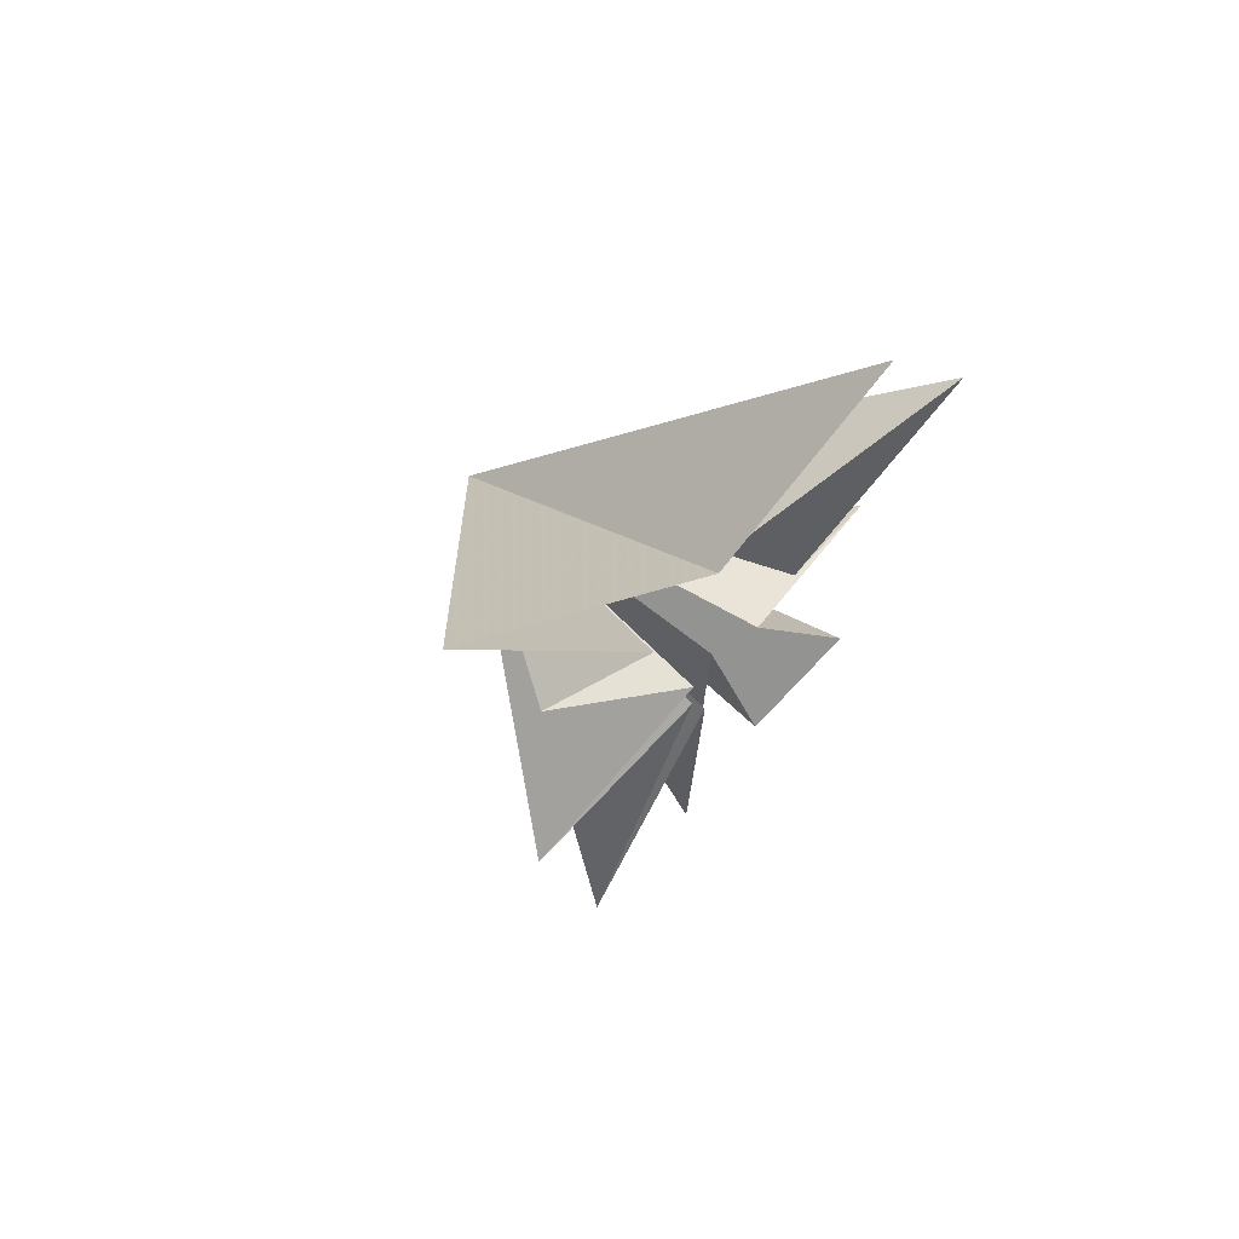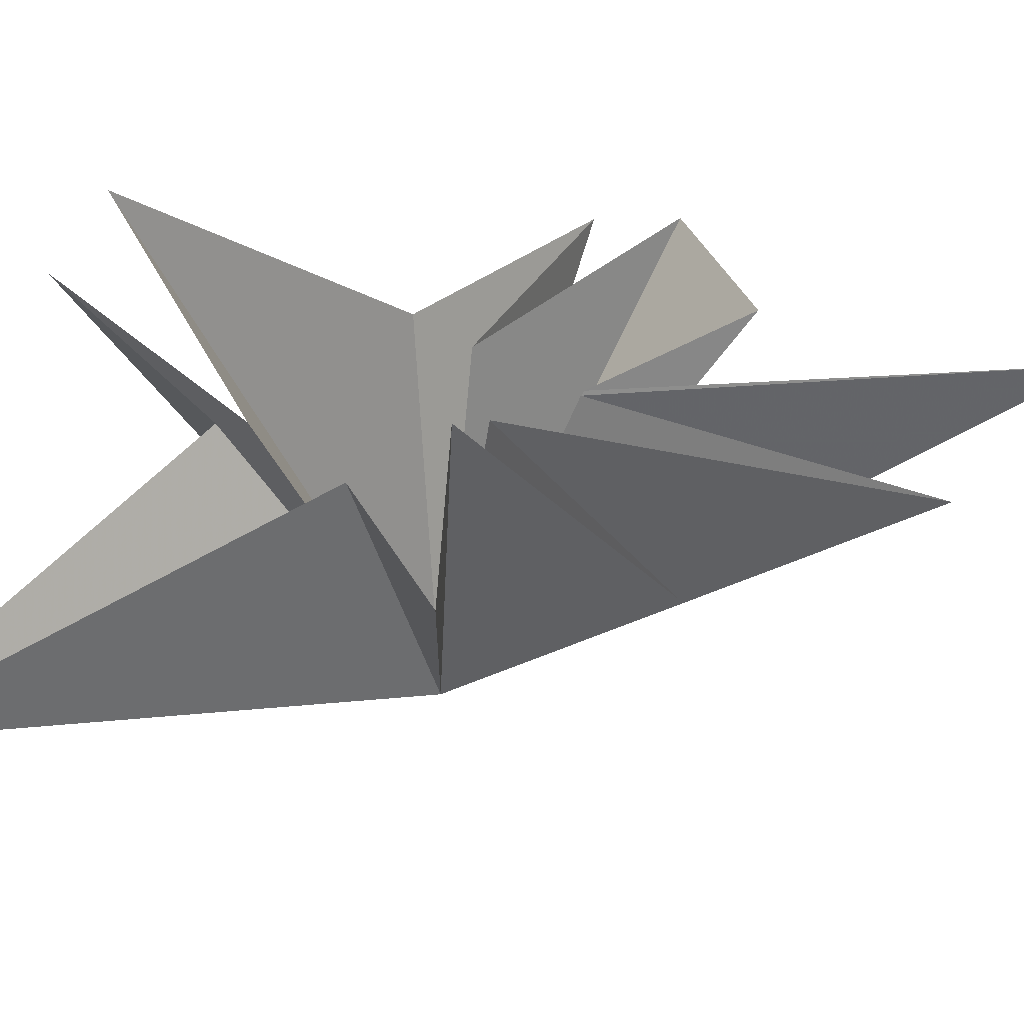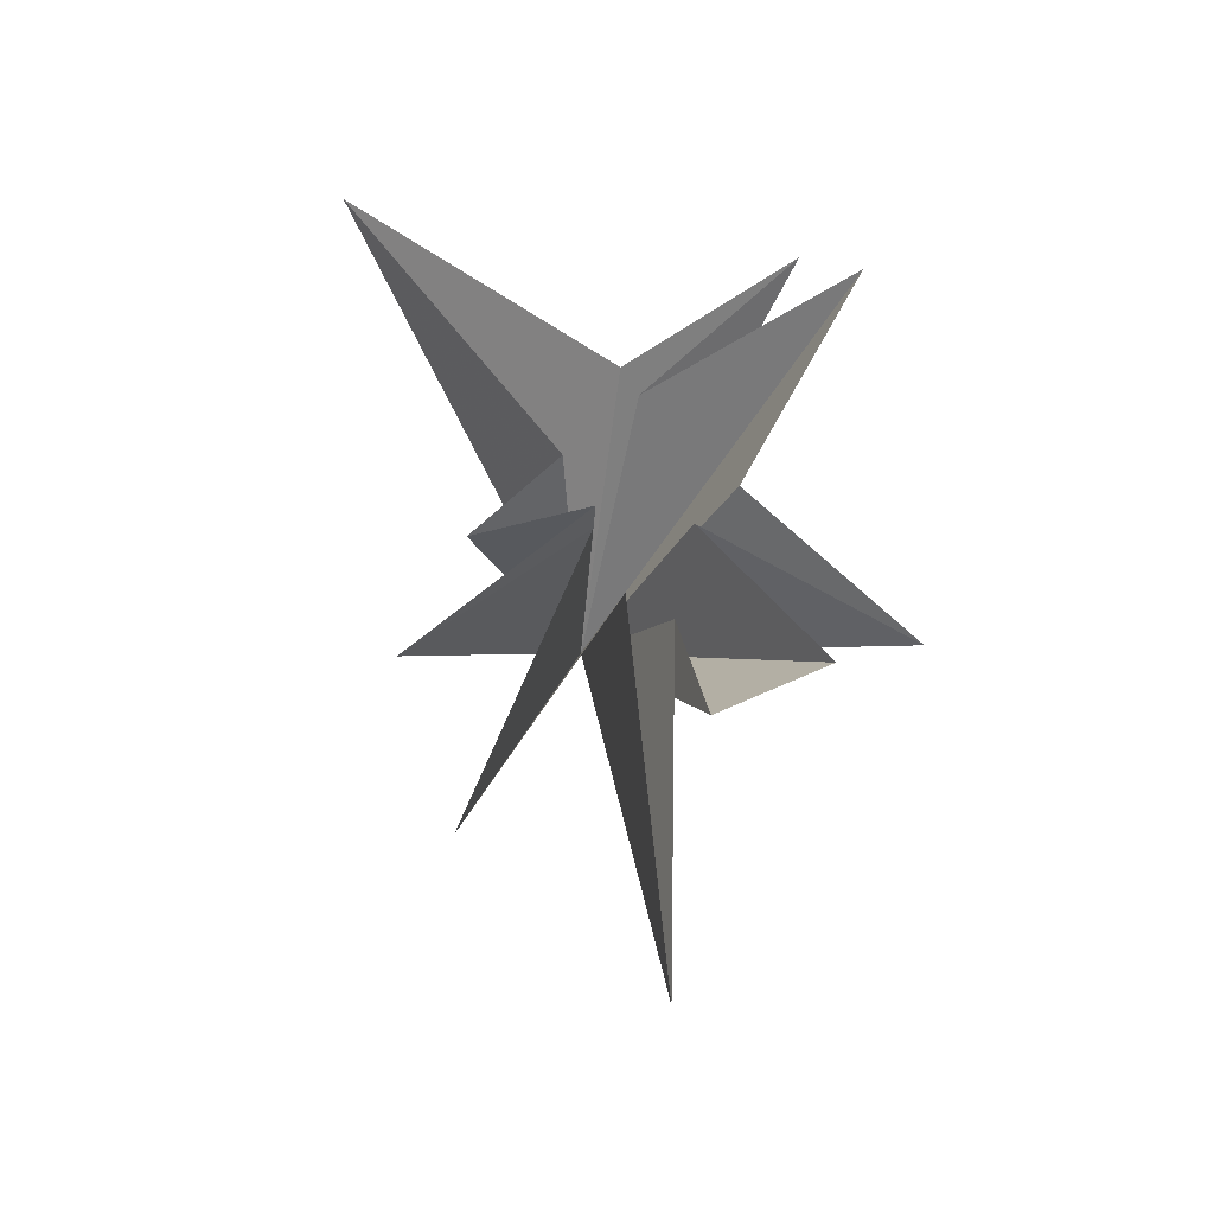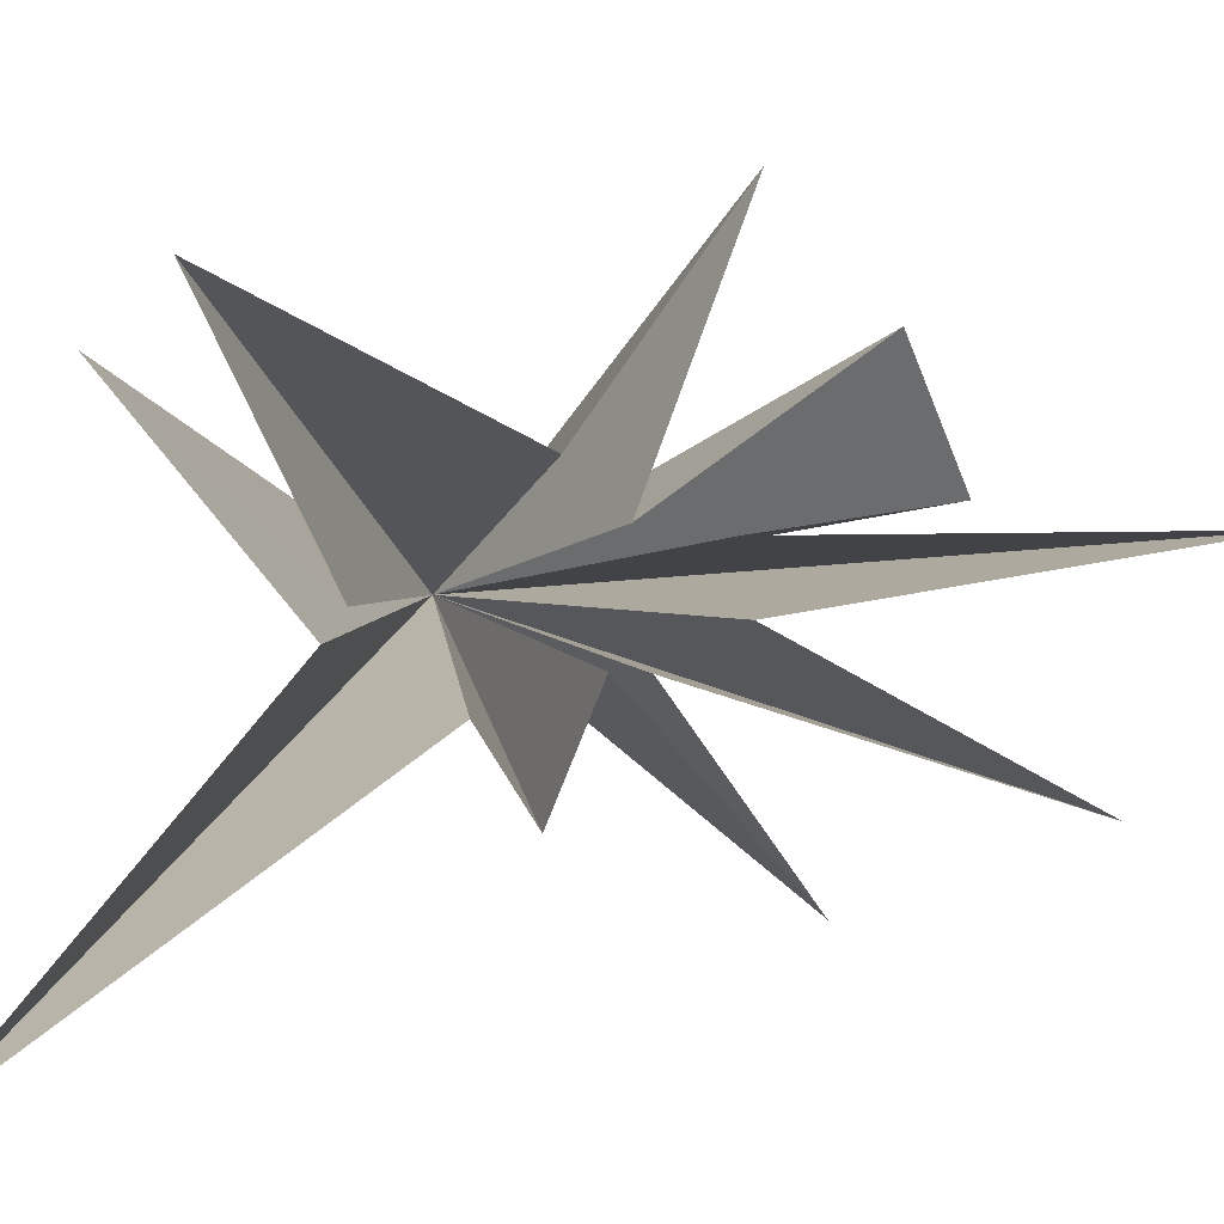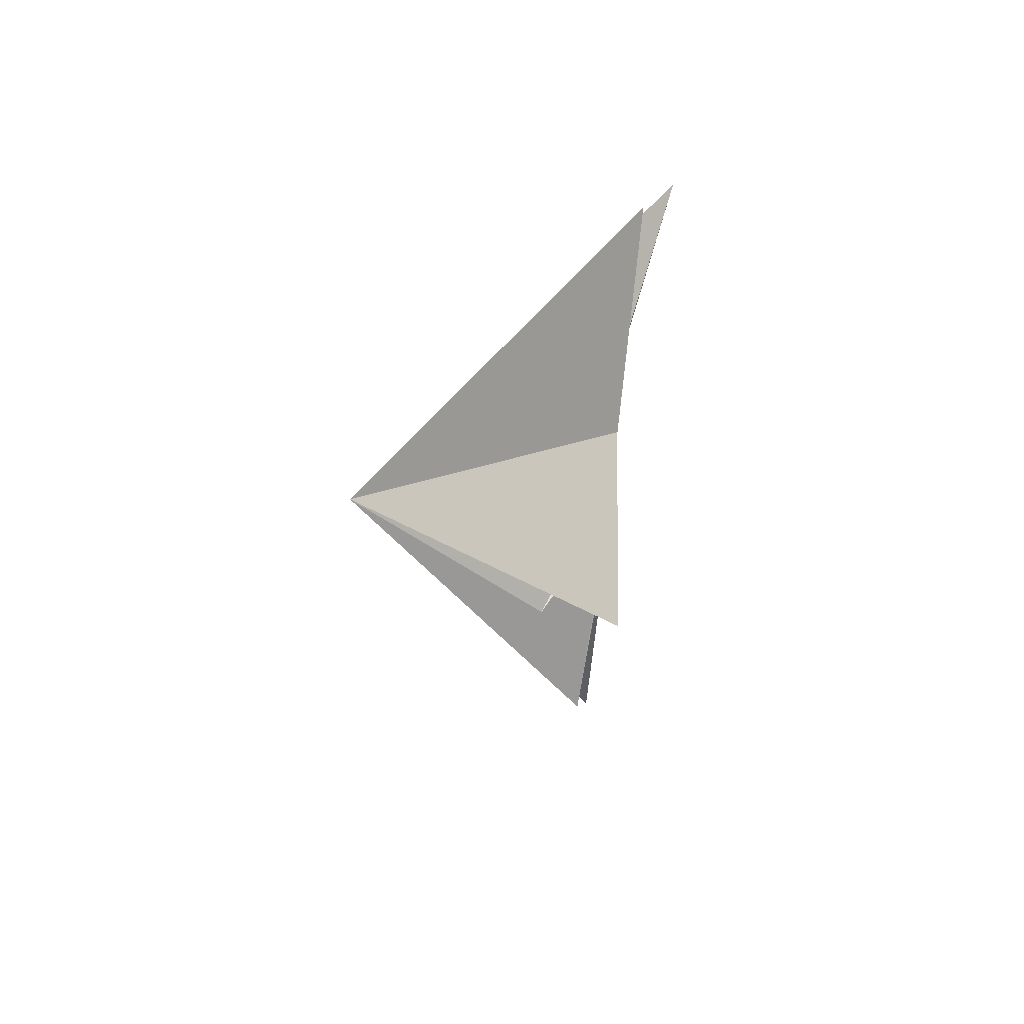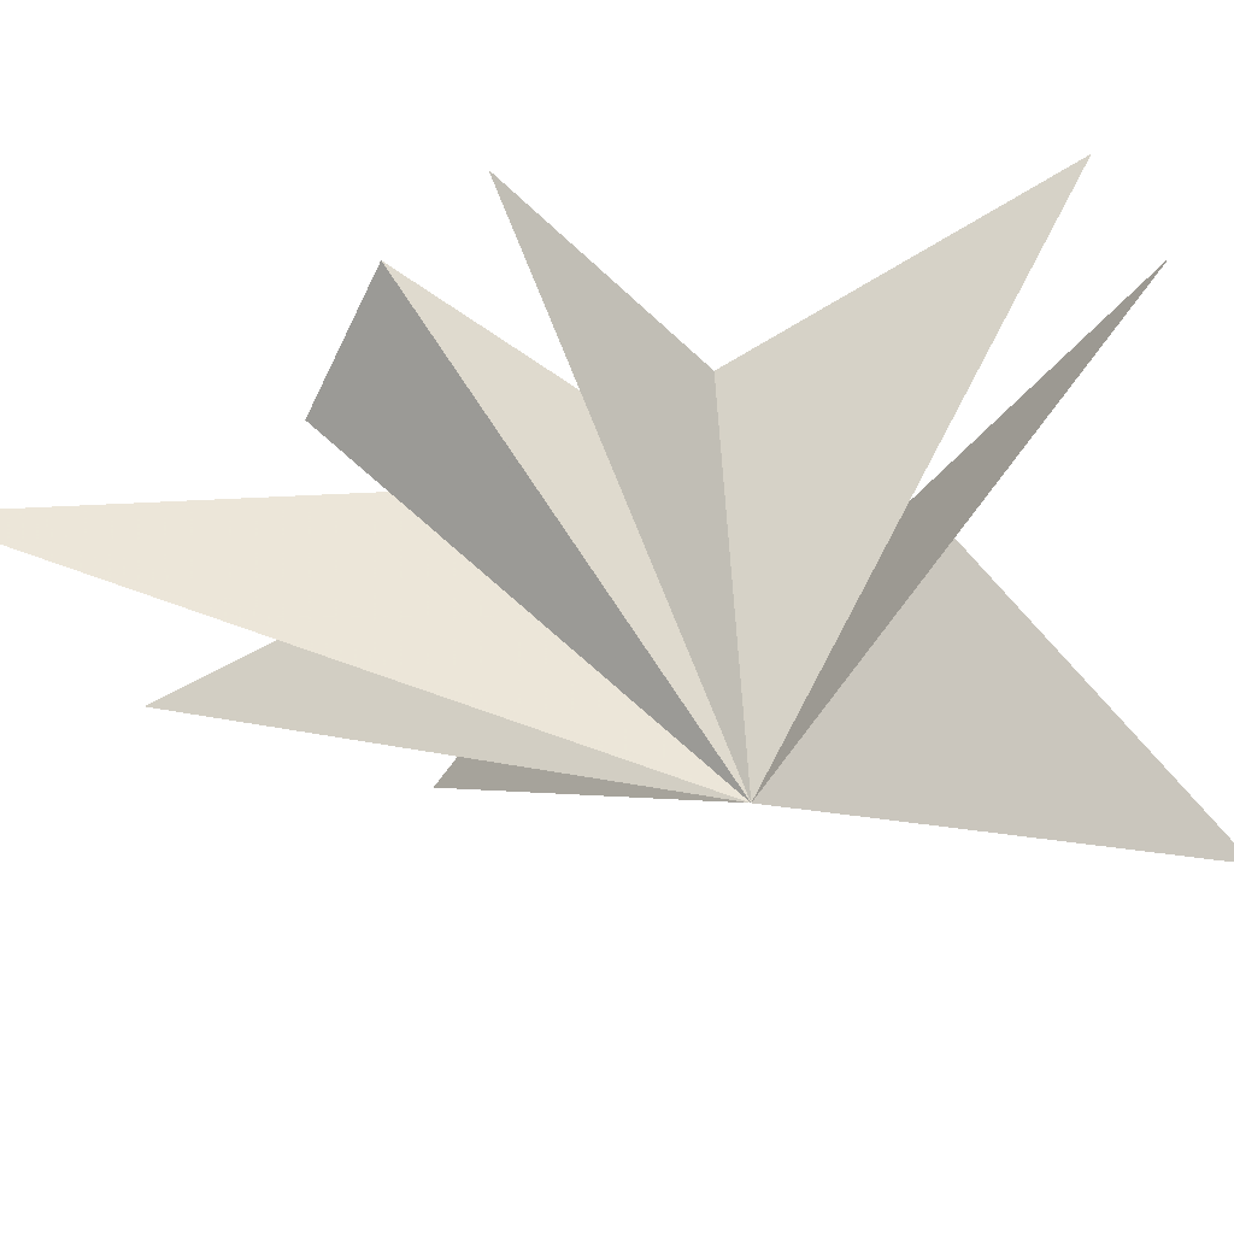
<metadata>
{"format":"obj","ext":"obj","renderer":"f3d","projection":"perspective","resolution":1024,"background":"white","views":[{"elev":61.8,"azim":40.2,"up":"+Z"},{"elev":-51.0,"azim":96.2,"up":"+Y"},{"elev":-38.2,"azim":83.3,"up":"+Z"},{"elev":7.0,"azim":73.9,"up":"+Y"},{"elev":68.8,"azim":-2.8,"up":"+Z"},{"elev":37.2,"azim":-91.0,"up":"+Y"}]}
</metadata>
<code>
v 0.2553 0.8166 -5.801
v -0.7606 0.2973 -2.667
v -1.03 0.1111 -11.54
v -0.02493 -0.8287 -2.654
v 0.6593 3.313 -4.589
v -0.3657 -4.085 -8.541
v 0.1393 -1.518 -1.12
v -0.8379 -5.396 -4.079
v 0.1063 -1.466 -0.4713
v -1.768 -4.073 -0.01276
v -0.442 -2.129 1.383
v -0.5924 -7.421 9.09
v 0.1329 -0.9268 3.6
v 0.8303 3.14 6.897
v -0.2355 -0.4687 3.149
v 1.695 4.381 5.758
v 0.2767 1.599 0.2484
v -0.6494 5.545 -2.971
v 0.153 0.6171 -0.7981
v -6.376 -1.084 0.5332
f 3 4 20
f 20 2 3
f 1 2 20
f 4 6 20
f 6 7 20
f 20 7 8
f 8 9 20
f 5 20 19
f 18 19 20
f 13 14 20
f 5 1 20
f 9 10 20
f 10 11 20
f 20 11 12
f 12 13 20
f 14 15 20
f 17 20 16
f 20 17 18
f 16 20 15

</code>
